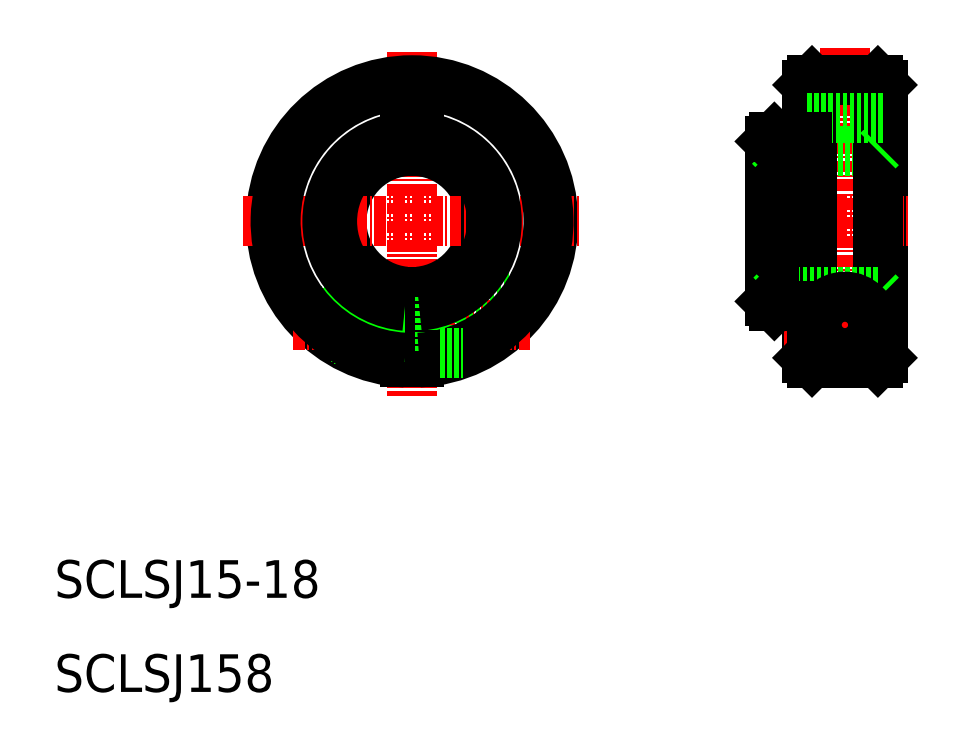
<metadata>
{"format":"dxf","ext":"dxf","renderer":"ezdxf+matplotlib","layout":"modelspace","background":"white","min_lineweight":24,"dpi":150}
</metadata>
<code>
0
SECTION
2
ENTITIES
0
LINE
8
CENTER
10
48
20
78
30
0
11
48
21
41.5
31
0
0
LINE
8
0
10
98
20
74.5
30
0
11
98
21
45.5
31
0
0
LINE
8
0
10
90
20
74.5
30
0
11
90
21
45.5
31
0
0
ARC
8
0
10
48
20
60
30
0
40
7.5
50
275.7
51
84.26
0
ARC
8
0
10
48
20
60
30
0
40
7.5
50
95.74
51
264.3
0
ARC
8
0
10
48
20
60
30
0
40
15
50
272.9
51
267.1
0
LINE
8
0
10
48.75
20
50.75
30
0
11
51
21
50.75
31
0
0
LINE
8
0
10
48.75
20
47.25
30
0
11
51
21
47.25
31
0
0
LINE
8
CENTER
10
35.32
20
49
30
0
11
60.68
21
49
31
0
0
LINE
8
0
10
47.25
20
52.54
30
0
11
47.25
21
45.02
31
0
0
LINE
8
0
10
48.75
20
52.54
30
0
11
48.75
21
45.02
31
0
0
LINE
8
0
10
39.34
20
47.75
30
0
11
47.25
21
47.75
31
0
0
LINE
8
0
10
39.71
20
47.5
30
0
11
47.25
21
47.5
31
0
0
LINE
8
0
10
36.39
20
50.5
30
0
11
47.25
21
50.5
31
0
0
LINE
8
0
10
36.6
20
50.25
30
0
11
47.25
21
50.25
31
0
0
LINE
8
0
10
51
20
52
30
0
11
51
21
46
31
0
0
LINE
8
0
10
51
20
52
30
0
11
60.69
21
52
31
0
0
CIRCLE
8
0
10
94
20
49
30
0
40
1.75
0
CIRCLE
8
0
10
94
20
49
30
0
40
1.25
0
CIRCLE
8
0
10
94
20
49
30
0
40
1.5
0
LINE
8
CENTER
10
94
20
78.46
30
0
11
94
21
43.79
31
0
0
LINE
8
CENTER
10
87.5
20
49
30
0
11
100
21
49
31
0
0
LINE
8
0
10
90.5
20
45
30
0
11
97.5
21
45
31
0
0
LINE
8
0
10
47.25
20
71
30
0
11
47.25
21
67.46
31
0
0
LINE
8
0
10
48.75
20
71
30
0
11
48.75
21
67.46
31
0
0
LINE
8
CENTER
10
30
20
60
30
0
11
66
21
60
31
0
0
LINE
8
0
10
47.25
20
71
30
0
11
48.75
21
71
31
0
0
LINE
8
CENTER
10
85
20
60
30
0
11
101
21
60
31
0
0
LINE
8
0
10
86.5
20
67.5
30
0
11
97.5
21
67.5
31
0
0
LINE
8
0
10
90.5
20
75
30
0
11
97.5
21
75
31
0
0
LINE
8
0
10
90.5
20
75
30
0
11
90
21
74.5
31
0
0
LINE
8
0
10
90
20
45.5
30
0
11
90.5
21
45
31
0
0
LINE
8
0
10
97.5
20
45
30
0
11
98
21
45.5
31
0
0
LINE
8
0
10
97.5
20
75
30
0
11
98
21
74.5
31
0
0
LINE
8
0
10
90.5
20
75
30
0
11
90.5
21
45
31
0
0
LINE
8
0
10
97.5
20
75
30
0
11
97.5
21
45
31
0
0
LINE
8
0
10
97.5
20
67.5
30
0
11
98
21
68
31
0
0
LINE
8
0
10
97.5
20
52.5
30
0
11
98
21
52
31
0
0
LINE
8
0
10
86.5
20
52.5
30
0
11
97.5
21
52.5
31
0
0
LINE
8
0
10
90
20
71
30
0
11
98
21
71
31
0
0
ARC
8
0
10
48
20
60
30
0
40
14.5
50
273
51
267
0
LINE
8
0
10
86.5
20
69
30
0
11
86.5
21
51
31
0
0
LINE
8
0
10
86
20
68.5
30
0
11
86
21
51.5
31
0
0
LINE
8
0
10
86.5
20
51
30
0
11
90
21
51
31
0
0
LINE
8
0
10
86.5
20
52.5
30
0
11
86
21
52
31
0
0
LINE
8
0
10
86
20
51.5
30
0
11
86.5
21
51
31
0
0
LINE
8
0
10
86
20
68
30
0
11
86.5
21
67.5
31
0
0
LINE
8
0
10
86.5
20
69
30
0
11
90
21
69
31
0
0
LINE
8
0
10
86
20
68.5
30
0
11
86.5
21
69
31
0
0
ARC
8
0
10
48
20
60
30
0
40
9
50
94.78
51
265.2
0
ARC
8
0
10
48
20
60
30
0
40
8.5
50
95.06
51
264.9
0
ARC
8
0
10
48
20
60
30
0
40
8.5
50
275.1
51
84.94
0
ARC
8
0
10
48
20
60
30
0
40
9
50
274.8
51
85.22
0
TEXT
8
0
10
10
20
10
30
0
40
4
1
SCLSJ158
0
TEXT
8
0
10
10
20
20
30
0
40
4
1
SCLSJ15-18
0
LINE
8
0
10
51
20
46
30
0
11
53.39
21
46
31
0
0
CIRCLE
8
0
10
94
20
49
30
0
40
3
0
ENDSEC
0
EOF

</code>
